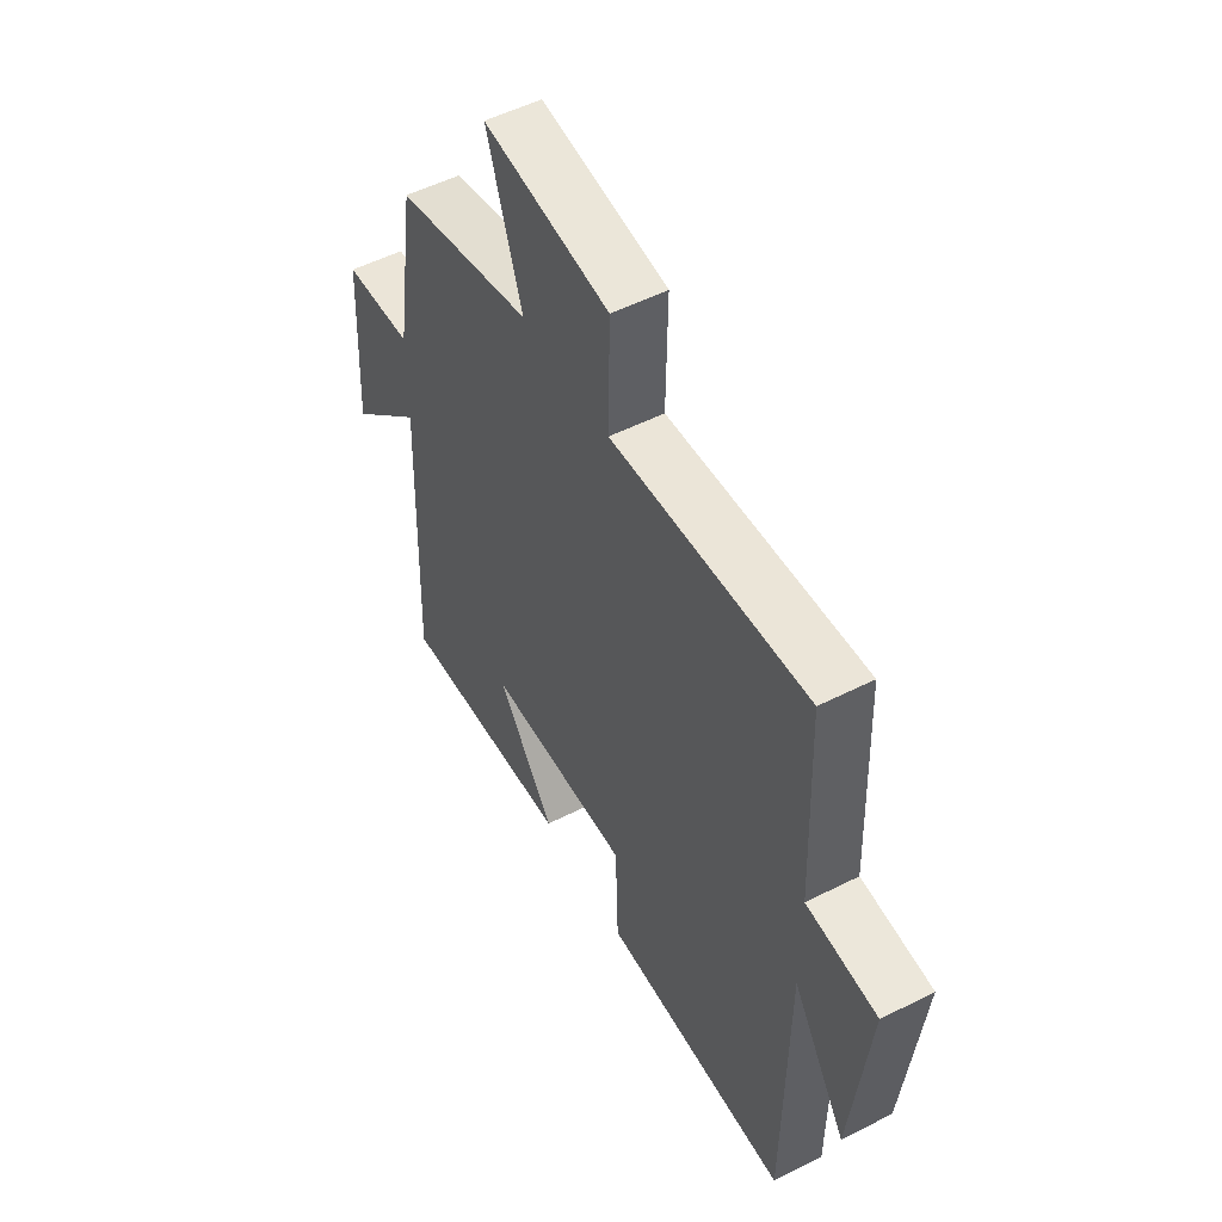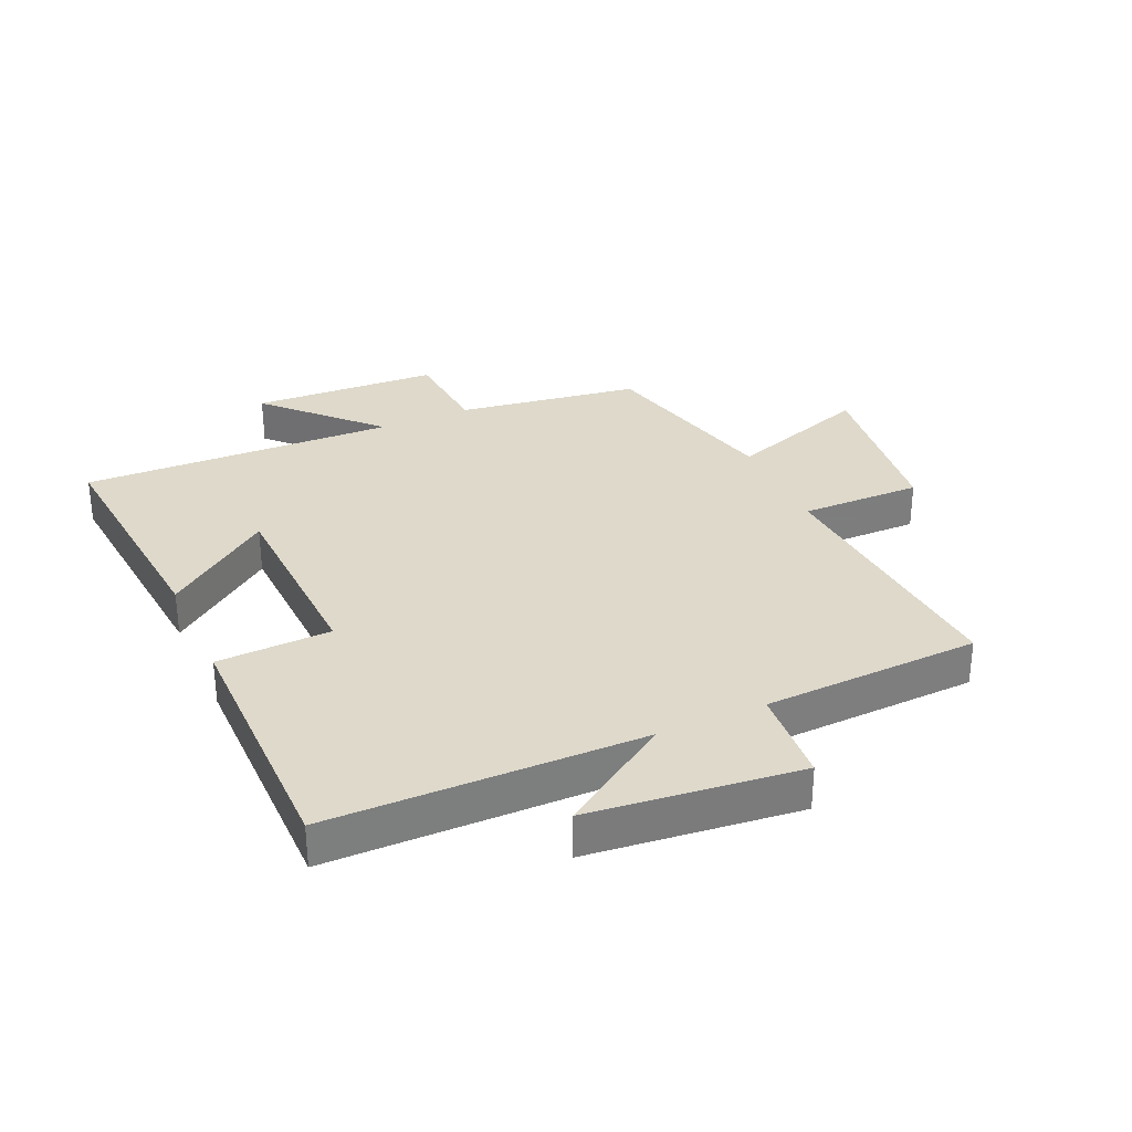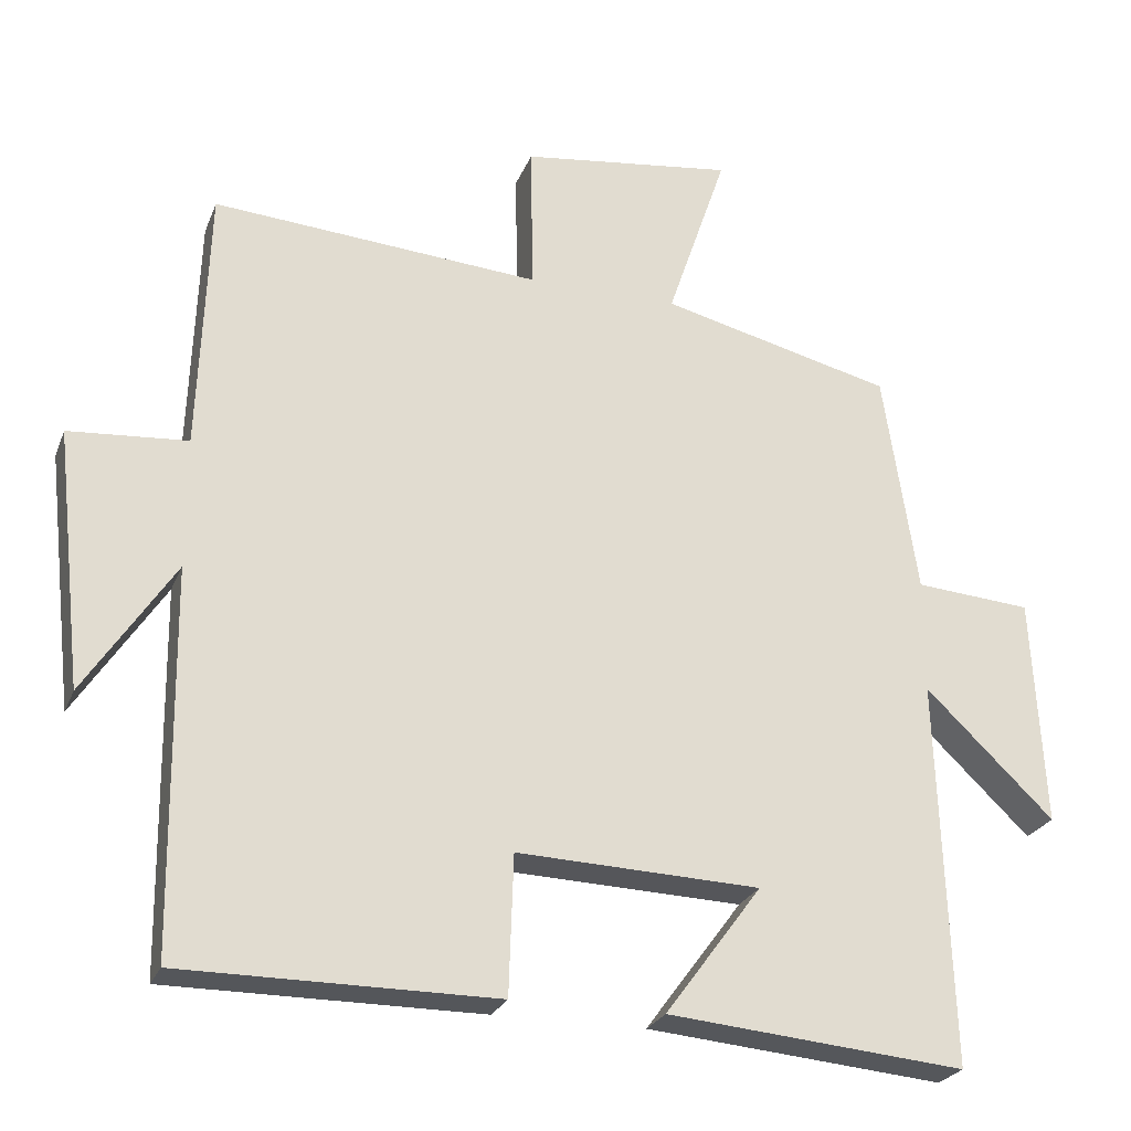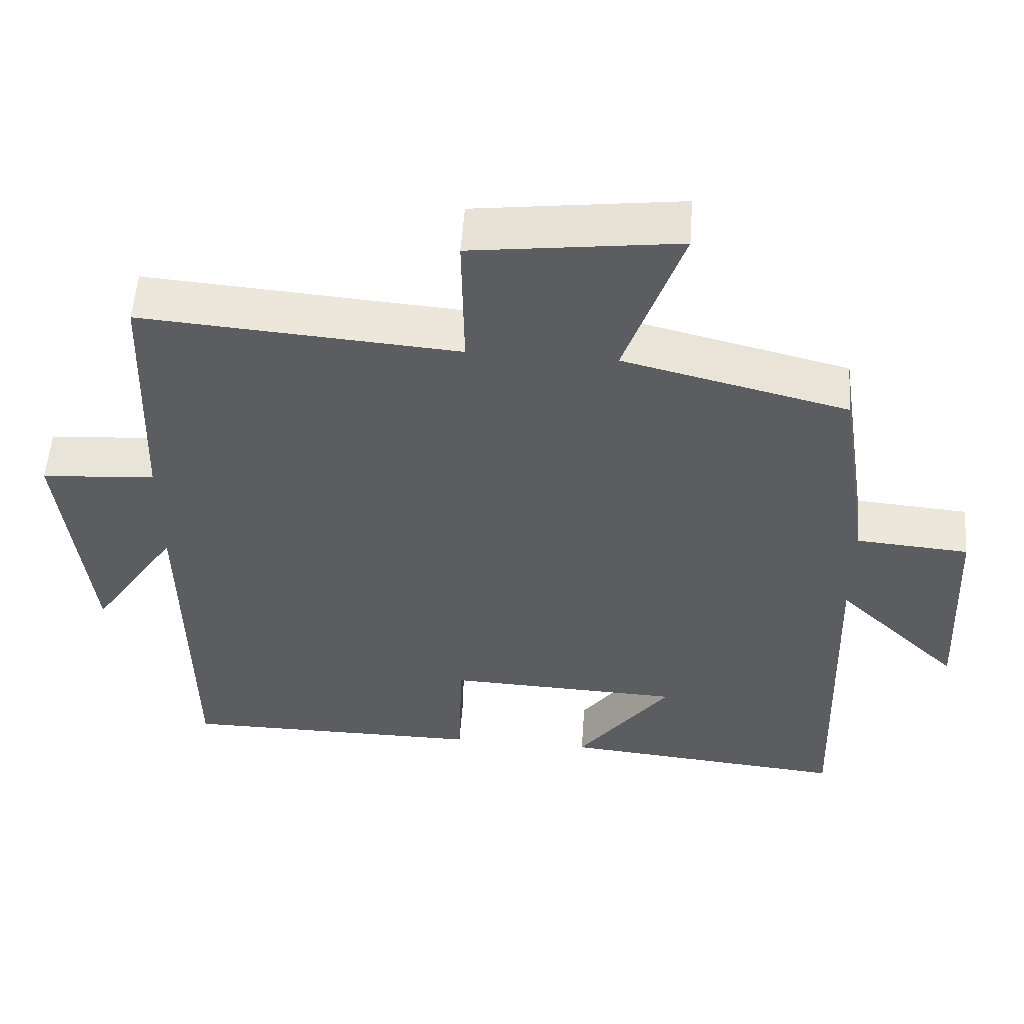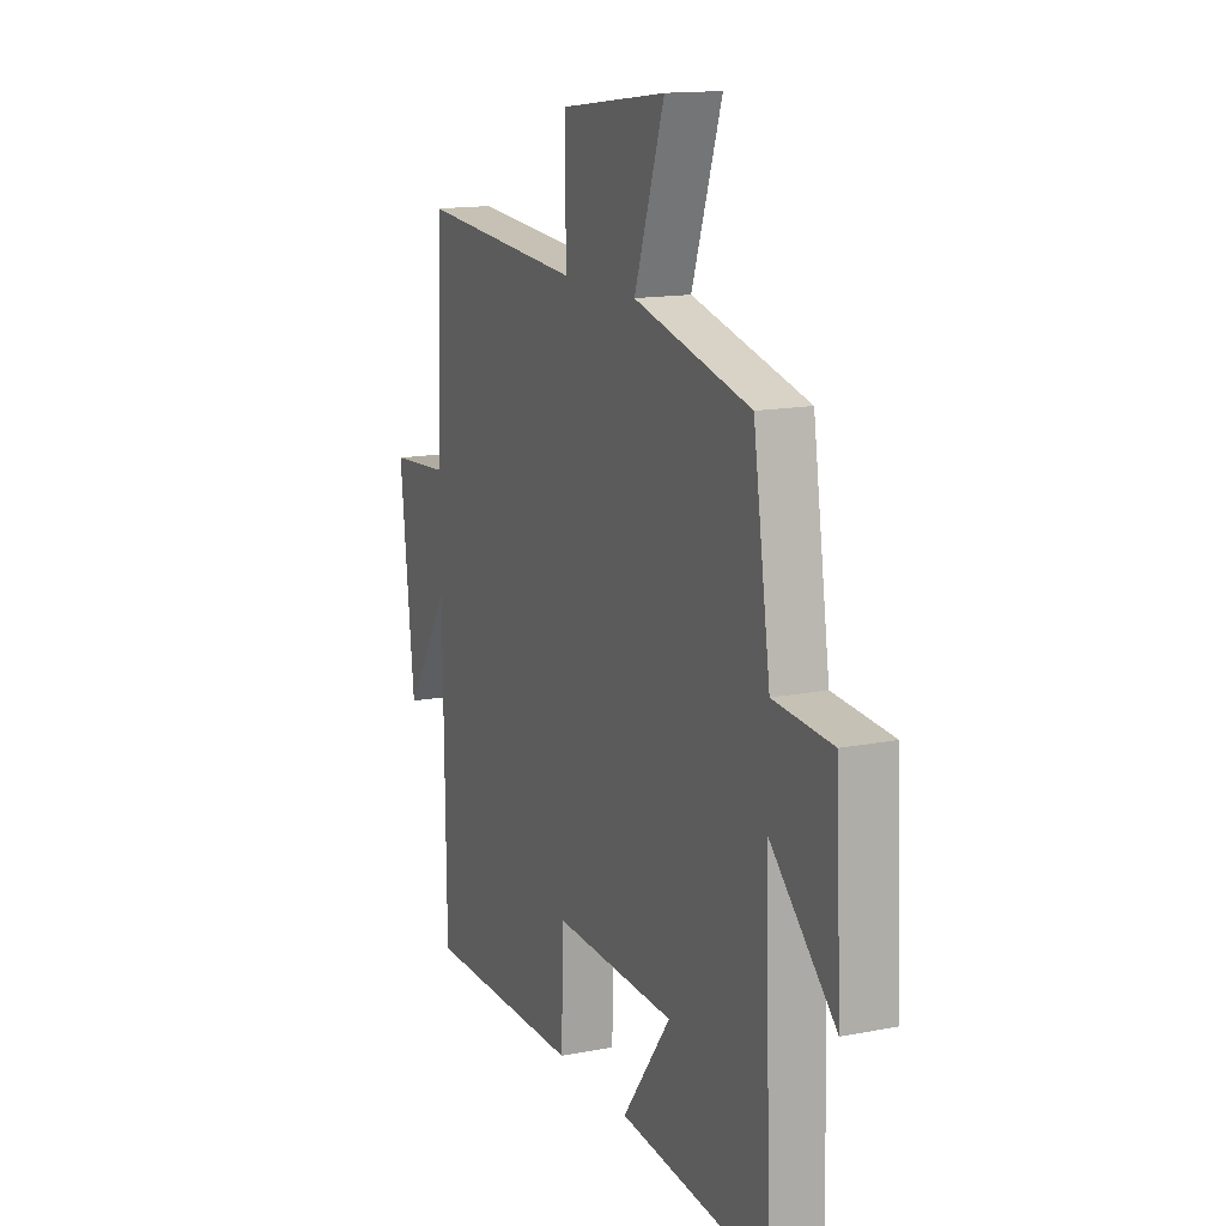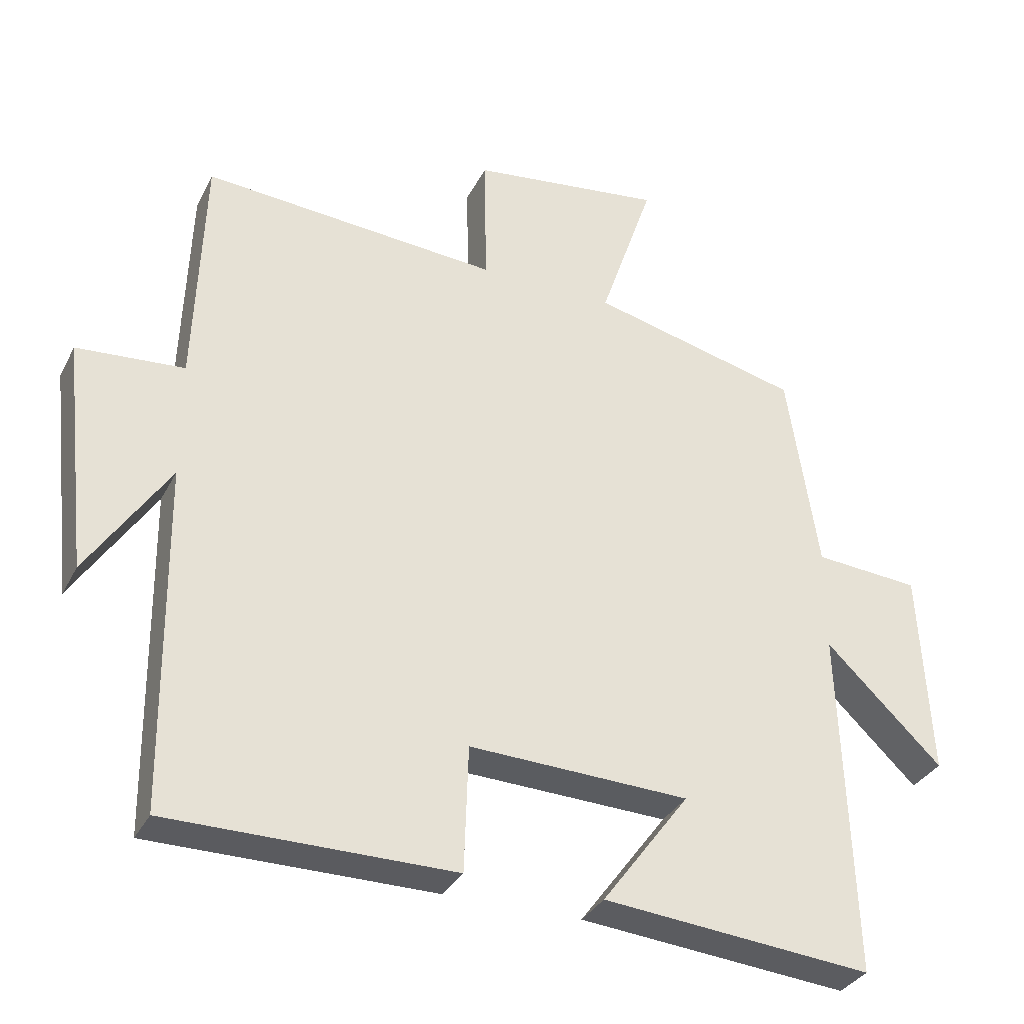
<metadata>
{"format":"obj","ext":"obj","renderer":"f3d","projection":"perspective","resolution":1024,"background":"white","views":[{"elev":52.7,"azim":-118.5,"up":"+Z"},{"elev":31.7,"azim":-114.2,"up":"+Y"},{"elev":-25.1,"azim":-18.3,"up":"+Z"},{"elev":54.5,"azim":4.1,"up":"+Z"},{"elev":14.4,"azim":66.6,"up":"+Z"},{"elev":-33.3,"azim":-23.7,"up":"+Z"}]}
</metadata>
<code>
v -0.487 0.07 0.533
v -0.052 0.07 0.5
v -0.055 0.07 0.697
v 0.227 0.07 0.733
v 0.148 0.07 0.5
v 0.455 0.07 0.424
v 0.5 0.07 0.127
v 0.654 0.07 0.115
v 0.67 0.07 -0.189
v 0.5 0.07 -0.025
v 0.517 0.07 -0.536
v 0.123 0.07 -0.5
v 0.251 0.07 -0.327
v -0.071 0.07 -0.315
v -0.077 0.07 -0.5
v -0.494 0.07 -0.5
v -0.5 0.07 0.007
v -0.619 0.07 -0.173
v -0.657 0.07 0.169
v -0.5 0.07 0.181
v -0.487 0 0.533
v -0.052 0 0.5
v -0.055 0 0.697
v 0.227 0 0.733
v 0.148 0 0.5
v 0.455 0 0.424
v 0.5 0 0.127
v 0.654 0 0.115
v 0.67 0 -0.189
v 0.5 0 -0.025
v 0.517 0 -0.536
v 0.123 0 -0.5
v 0.251 0 -0.327
v -0.071 0 -0.315
v -0.077 0 -0.5
v -0.494 0 -0.5
v -0.5 0 0.007
v -0.619 0 -0.173
v -0.657 0 0.169
v -0.5 0 0.181
f 17 18 19 20
f 20 1 2
f 17 20 2
f 16 17 2
f 15 16 2
f 14 15 2
f 13 14 2
f 10 11 12 13
f 10 13 2 3
f 7 8 9 10
f 5 6 7 10
f 5 10 3
f 3 4 5
f 40 39 38 37
f 22 21 40
f 22 40 37
f 22 37 36
f 22 36 35
f 22 35 34
f 22 34 33
f 33 32 31 30
f 23 22 33 30
f 30 29 28 27
f 30 27 26 25
f 23 30 25
f 25 24 23
f 1 21 22 2
f 2 22 23 3
f 3 23 24 4
f 4 24 25 5
f 5 25 26 6
f 6 26 27 7
f 7 27 28 8
f 8 28 29 9
f 9 29 30 10
f 10 30 31 11
f 11 31 32 12
f 12 32 33 13
f 13 33 34 14
f 14 34 35 15
f 15 35 36 16
f 16 36 37 17
f 17 37 38 18
f 18 38 39 19
f 19 39 40 20
f 20 40 21 1

</code>
